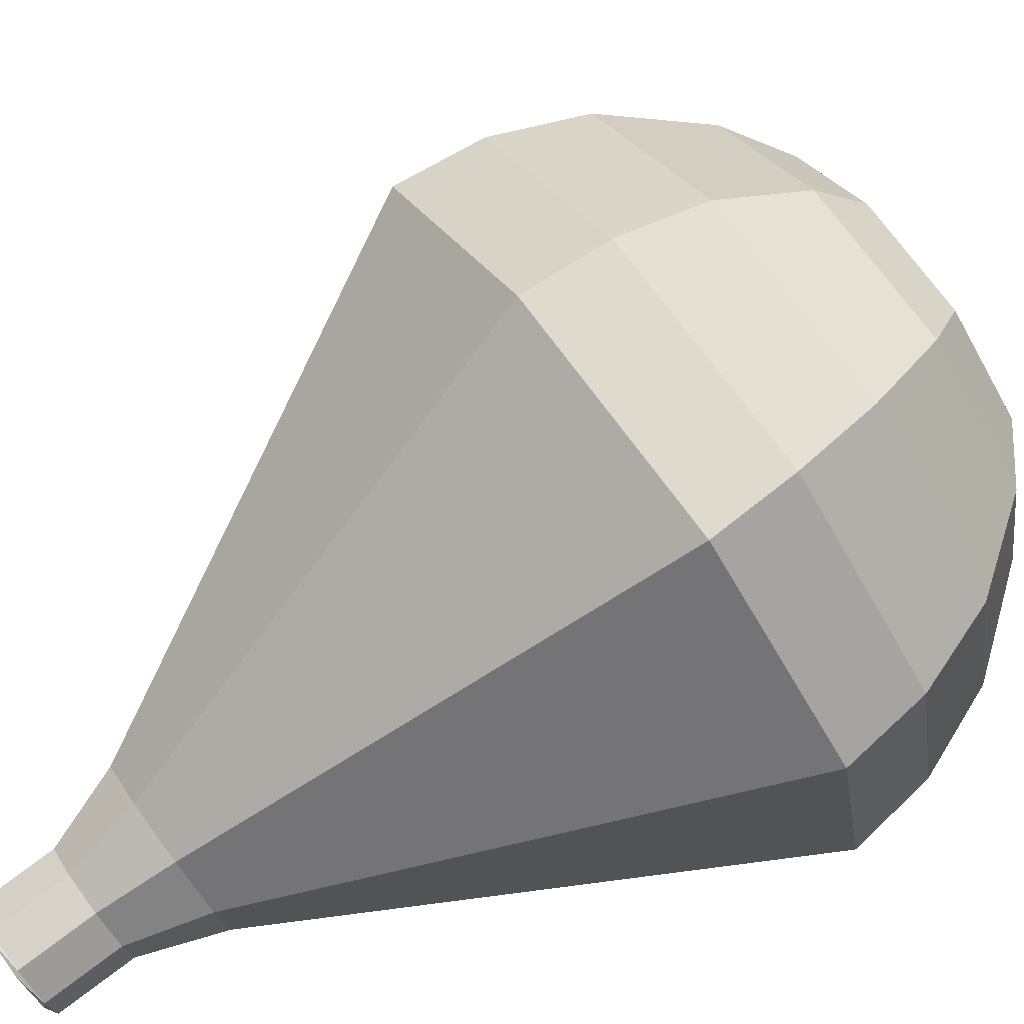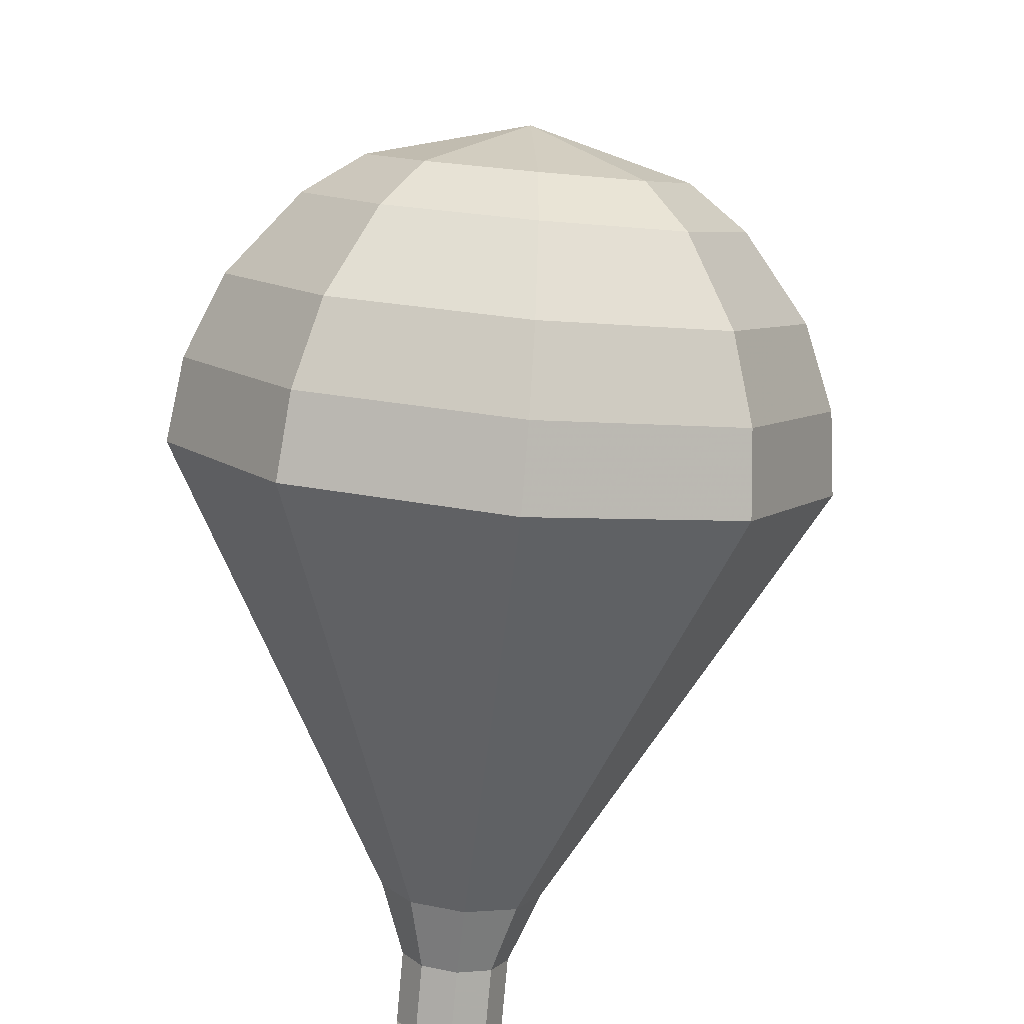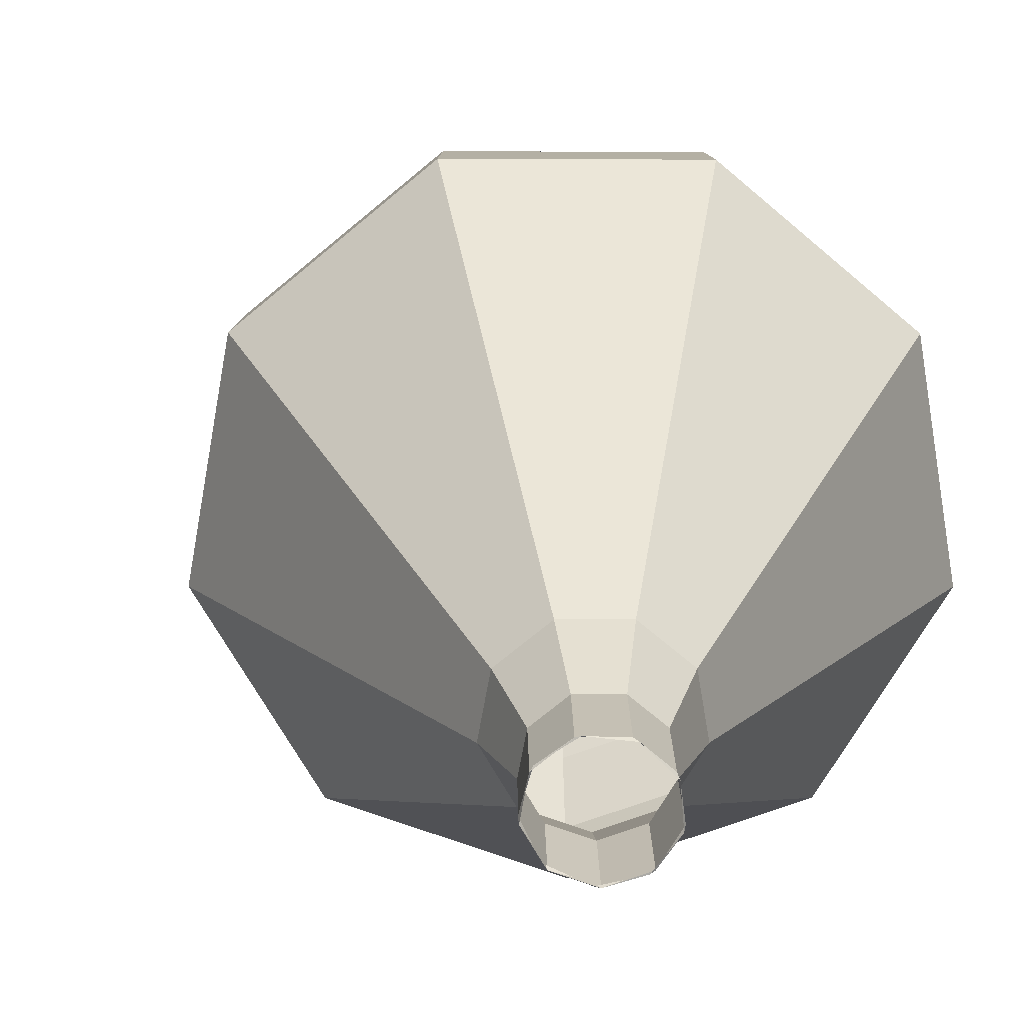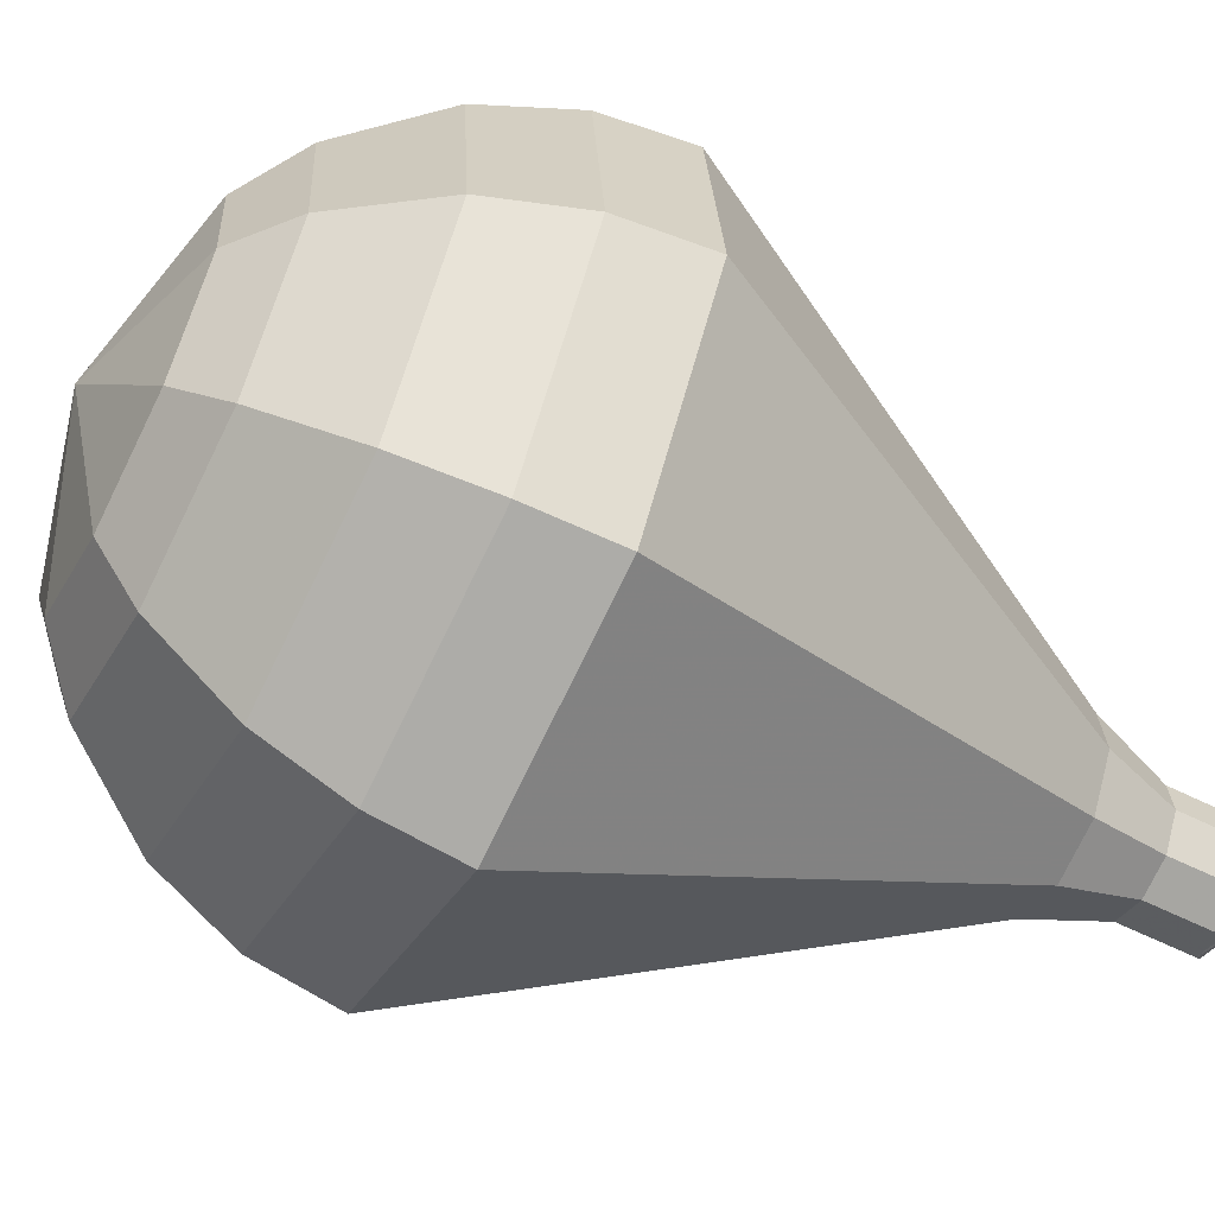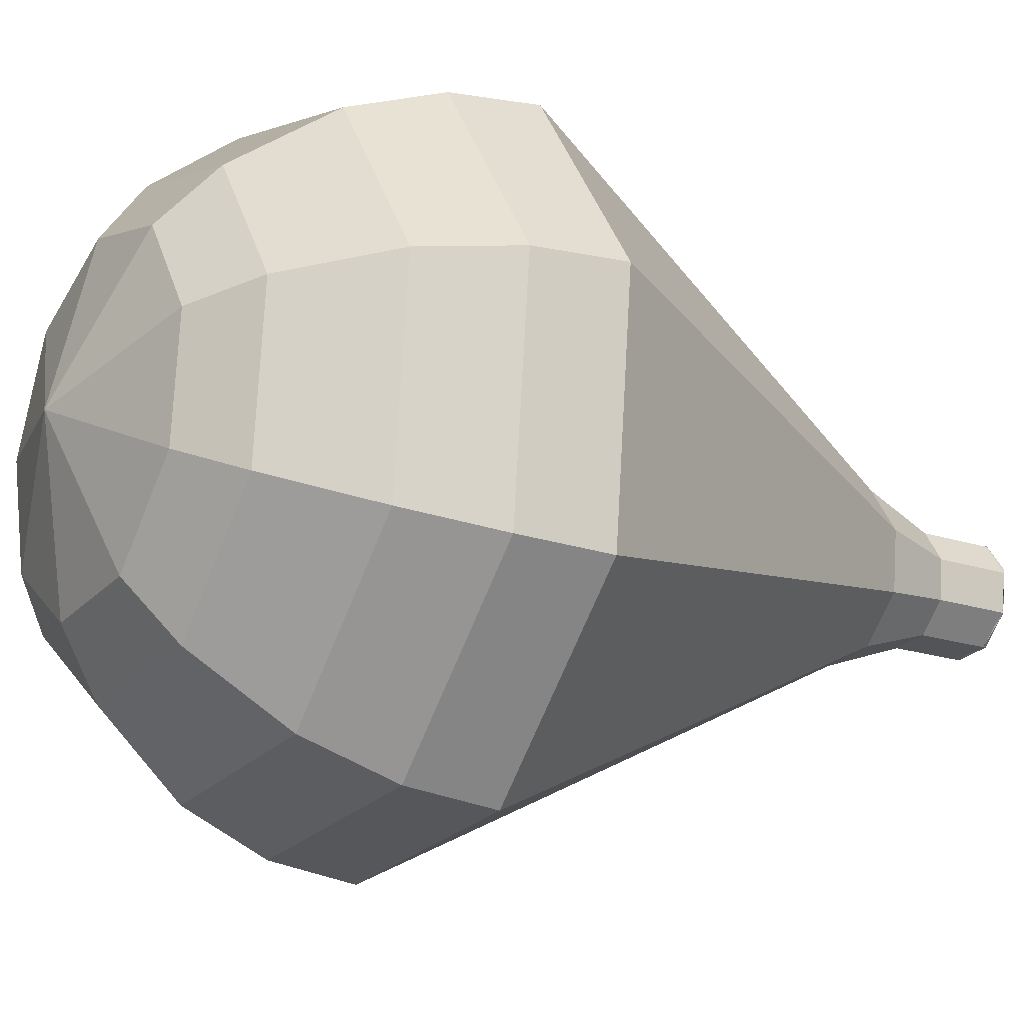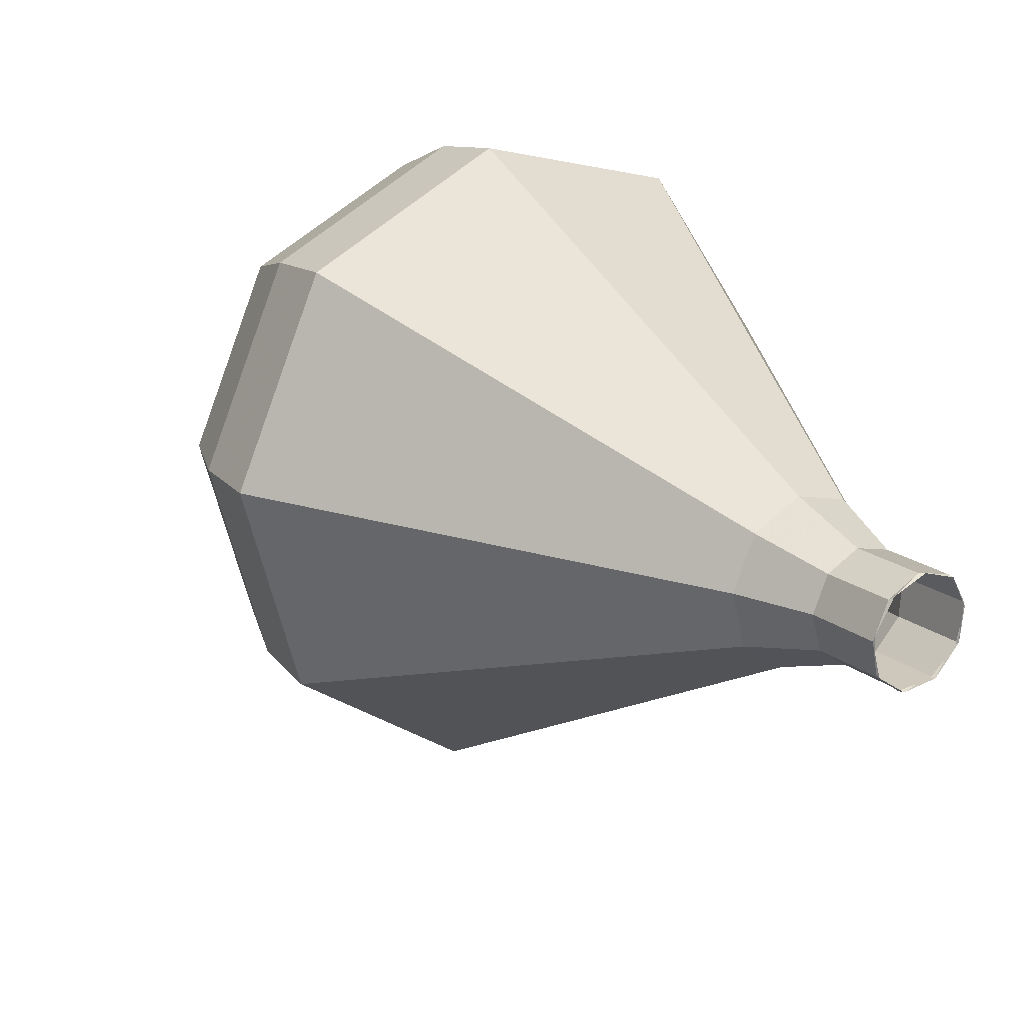
<metadata>
{"format":"obj","ext":"obj","renderer":"f3d","projection":"perspective","resolution":1024,"background":"white","views":[{"elev":29.1,"azim":-87.0,"up":"+Y"},{"elev":47.7,"azim":-34.7,"up":"+Z"},{"elev":-8.8,"azim":-152.3,"up":"+Y"},{"elev":25.3,"azim":116.0,"up":"+Y"},{"elev":40.5,"azim":101.5,"up":"+Y"},{"elev":-54.7,"azim":-112.5,"up":"+Z"}]}
</metadata>
<code>
g tube1
v 156.3 156.2 109.5
v 156.4 156.8 109
v 156.1 157.6 108.8
v 155.3 158 108.9
v 154.6 157.9 109.3
v 154.2 157.3 109.8
v 154.3 156.6 110.2
v 154.9 156 110.3
v 155.7 155.8 110
v 156.3 156.2 109.5
v 156.2 156 109.5
v 156.4 156.7 109
v 156.1 157.5 108.8
v 155.4 157.9 108.8
v 154.7 157.9 109.3
v 154.2 157.5 109.8
v 154.3 156.7 110.2
v 154.8 156.1 110.3
v 155.6 155.8 110
v 156.2 156 109.5
v 156.9 156.8 110.8
v 157.1 157.5 110.3
v 156.8 158.2 110.1
v 156.1 158.7 110.2
v 155.4 158.7 110.6
v 154.9 158.2 111.1
v 155 157.5 111.5
v 155.5 156.8 111.6
v 156.3 156.6 111.3
v 156.9 156.8 110.8
v 158.1 157.1 112.1
v 158.4 158.1 111.4
v 157.9 159.3 111
v 156.9 160 111.1
v 155.8 160 111.7
v 155.1 159.3 112.5
v 155.2 158.1 113.1
v 156 157.1 113.3
v 157.1 156.8 112.9
v 158.1 157.1 112.1
v 159.5 157.3 113.4
v 160 158.8 112.3
v 159.3 160.4 111.7
v 157.7 161.5 111.9
v 156 161.5 112.8
v 155 160.4 114
v 155.1 158.8 115
v 156.3 157.3 115.2
v 158 156.7 114.6
v 159.5 157.3 113.4
v 160.9 157.4 114.8
v 161.5 159.4 113.3
v 160.6 161.6 112.5
v 158.5 163.1 112.7
v 156.3 163.1 114
v 154.9 161.6 115.6
v 155 159.4 116.8
v 156.7 157.4 117.1
v 159 156.6 116.3
v 160.9 157.4 114.8
v 163.7 157.6 117.4
v 164.7 160.6 115.1
v 163.2 164 113.9
v 160.1 166.2 114.3
v 156.7 166.2 116.2
v 154.7 164 118.6
v 154.9 160.6 120.4
v 157.3 157.6 120.8
v 160.8 156.5 119.6
v 163.7 157.6 117.4
v 166.5 157.9 120
v 167.8 161.8 117
v 165.9 166.3 115.4
v 161.7 169.3 116
v 157.2 169.3 118.4
v 154.5 166.3 121.6
v 154.8 161.9 124
v 158 157.9 124.6
v 162.6 156.3 123
v 166.5 157.9 120
v 167.1 158.9 121.5
v 168.4 162.7 118.6
v 166.5 167.1 117
v 162.5 169.9 117.5
v 158.1 169.9 119.9
v 155.5 167.1 123
v 155.8 162.7 125.4
v 158.9 158.9 125.9
v 163.4 157.4 124.4
v 167.1 158.9 121.5
v 167.3 160.3 122.9
v 168.5 163.7 120.3
v 166.8 167.6 118.9
v 163.2 170.1 119.4
v 159.3 170.1 121.5
v 157 167.6 124.3
v 157.2 163.7 126.4
v 160 160.3 126.9
v 164 158.9 125.5
v 167.3 160.3 122.9
v 167 162.2 124.4
v 167.9 164.8 122.4
v 166.6 167.8 121.4
v 163.9 169.7 121.7
v 160.9 169.7 123.3
v 159.1 167.8 125.5
v 159.3 164.8 127.1
v 161.4 162.2 127.4
v 164.5 161.1 126.4
v 167 162.2 124.4
v 166.4 163.5 125.1
v 167.1 165.4 123.7
v 166.2 167.6 122.9
v 164.1 169 123.2
v 162 169 124.4
v 160.6 167.6 125.9
v 160.8 165.4 127.1
v 162.3 163.5 127.4
v 164.6 162.8 126.6
v 166.4 163.5 125.1
v 164.2 166.4 125.9
v 164.2 166.4 125.9
v 164.2 166.4 125.9
v 164.2 166.4 125.9
v 164.2 166.4 125.9
v 164.2 166.4 125.9
v 164.2 166.4 125.9
v 164.2 166.4 125.9
v 164.2 166.4 125.9
v 164.2 166.4 125.9
f 1 2 12
f 12 11 1
f 2 3 13
f 13 12 2
f 3 4 14
f 14 13 3
f 4 5 15
f 15 14 4
f 5 6 16
f 16 15 5
f 6 7 17
f 17 16 6
f 7 8 18
f 18 17 7
f 8 9 19
f 19 18 8
f 9 10 20
f 20 19 9
f 11 12 22
f 22 21 11
f 12 13 23
f 23 22 12
f 13 14 24
f 24 23 13
f 14 15 25
f 25 24 14
f 15 16 26
f 26 25 15
f 16 17 27
f 27 26 16
f 17 18 28
f 28 27 17
f 18 19 29
f 29 28 18
f 19 20 30
f 30 29 19
f 21 22 32
f 32 31 21
f 22 23 33
f 33 32 22
f 23 24 34
f 34 33 23
f 24 25 35
f 35 34 24
f 25 26 36
f 36 35 25
f 26 27 37
f 37 36 26
f 27 28 38
f 38 37 27
f 28 29 39
f 39 38 28
f 29 30 40
f 40 39 29
f 31 32 42
f 42 41 31
f 32 33 43
f 43 42 32
f 33 34 44
f 44 43 33
f 34 35 45
f 45 44 34
f 35 36 46
f 46 45 35
f 36 37 47
f 47 46 36
f 37 38 48
f 48 47 37
f 38 39 49
f 49 48 38
f 39 40 50
f 50 49 39
f 41 42 52
f 52 51 41
f 42 43 53
f 53 52 42
f 43 44 54
f 54 53 43
f 44 45 55
f 55 54 44
f 45 46 56
f 56 55 45
f 46 47 57
f 57 56 46
f 47 48 58
f 58 57 47
f 48 49 59
f 59 58 48
f 49 50 60
f 60 59 49
f 51 52 62
f 62 61 51
f 52 53 63
f 63 62 52
f 53 54 64
f 64 63 53
f 54 55 65
f 65 64 54
f 55 56 66
f 66 65 55
f 56 57 67
f 67 66 56
f 57 58 68
f 68 67 57
f 58 59 69
f 69 68 58
f 59 60 70
f 70 69 59
f 61 62 72
f 72 71 61
f 62 63 73
f 73 72 62
f 63 64 74
f 74 73 63
f 64 65 75
f 75 74 64
f 65 66 76
f 76 75 65
f 66 67 77
f 77 76 66
f 67 68 78
f 78 77 67
f 68 69 79
f 79 78 68
f 69 70 80
f 80 79 69
f 71 72 82
f 82 81 71
f 72 73 83
f 83 82 72
f 73 74 84
f 84 83 73
f 74 75 85
f 85 84 74
f 75 76 86
f 86 85 75
f 76 77 87
f 87 86 76
f 77 78 88
f 88 87 77
f 78 79 89
f 89 88 78
f 79 80 90
f 90 89 79
f 81 82 92
f 92 91 81
f 82 83 93
f 93 92 82
f 83 84 94
f 94 93 83
f 84 85 95
f 95 94 84
f 85 86 96
f 96 95 85
f 86 87 97
f 97 96 86
f 87 88 98
f 98 97 87
f 88 89 99
f 99 98 88
f 89 90 100
f 100 99 89
f 91 92 102
f 102 101 91
f 92 93 103
f 103 102 92
f 93 94 104
f 104 103 93
f 94 95 105
f 105 104 94
f 95 96 106
f 106 105 95
f 96 97 107
f 107 106 96
f 97 98 108
f 108 107 97
f 98 99 109
f 109 108 98
f 99 100 110
f 110 109 99
f 101 102 112
f 112 111 101
f 102 103 113
f 113 112 102
f 103 104 114
f 114 113 103
f 104 105 115
f 115 114 104
f 105 106 116
f 116 115 105
f 106 107 117
f 117 116 106
f 107 108 118
f 118 117 107
f 108 109 119
f 119 118 108
f 109 110 120
f 120 119 109
f 111 112 122
f 122 121 111
f 112 113 123
f 123 122 112
f 113 114 124
f 124 123 113
f 114 115 125
f 125 124 114
f 115 116 126
f 126 125 115
f 116 117 127
f 127 126 116
f 117 118 128
f 128 127 117
f 118 119 129
f 129 128 118
f 119 120 130
f 130 129 119
g

</code>
